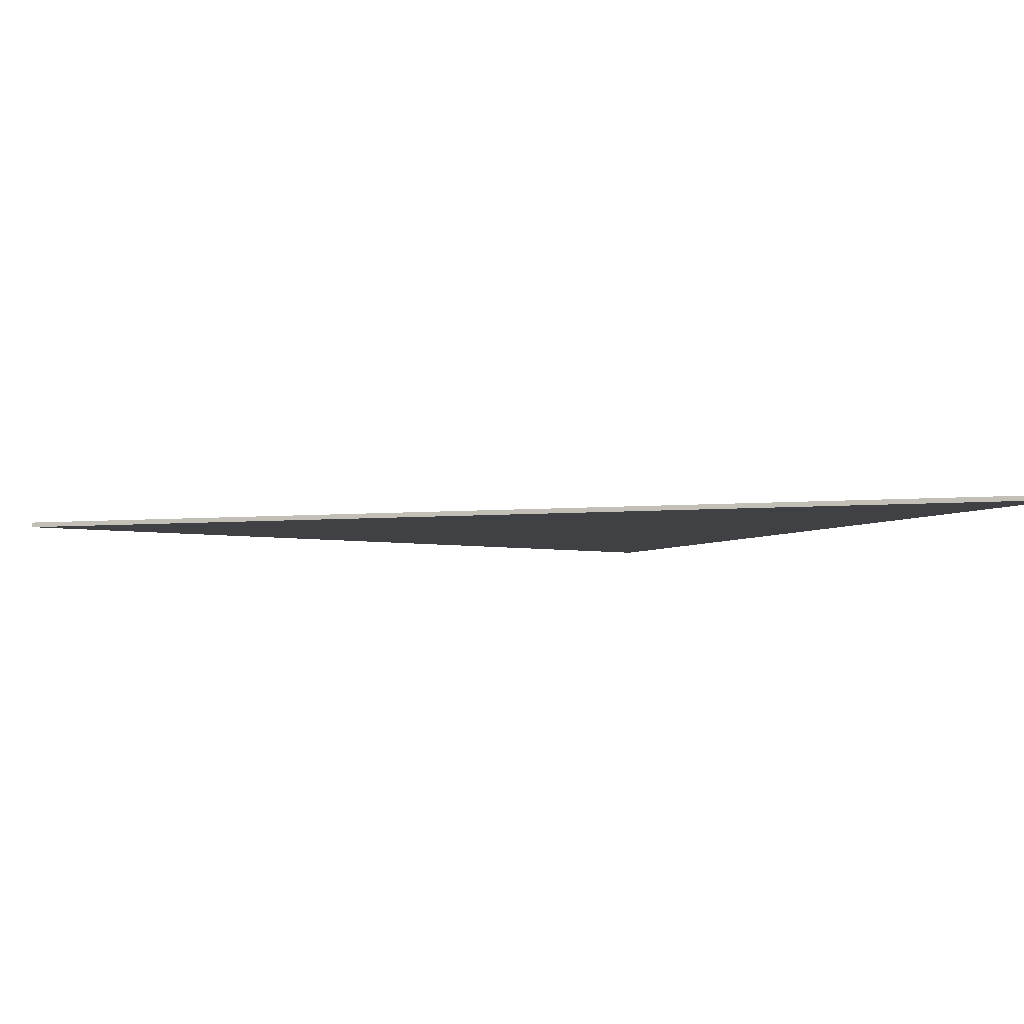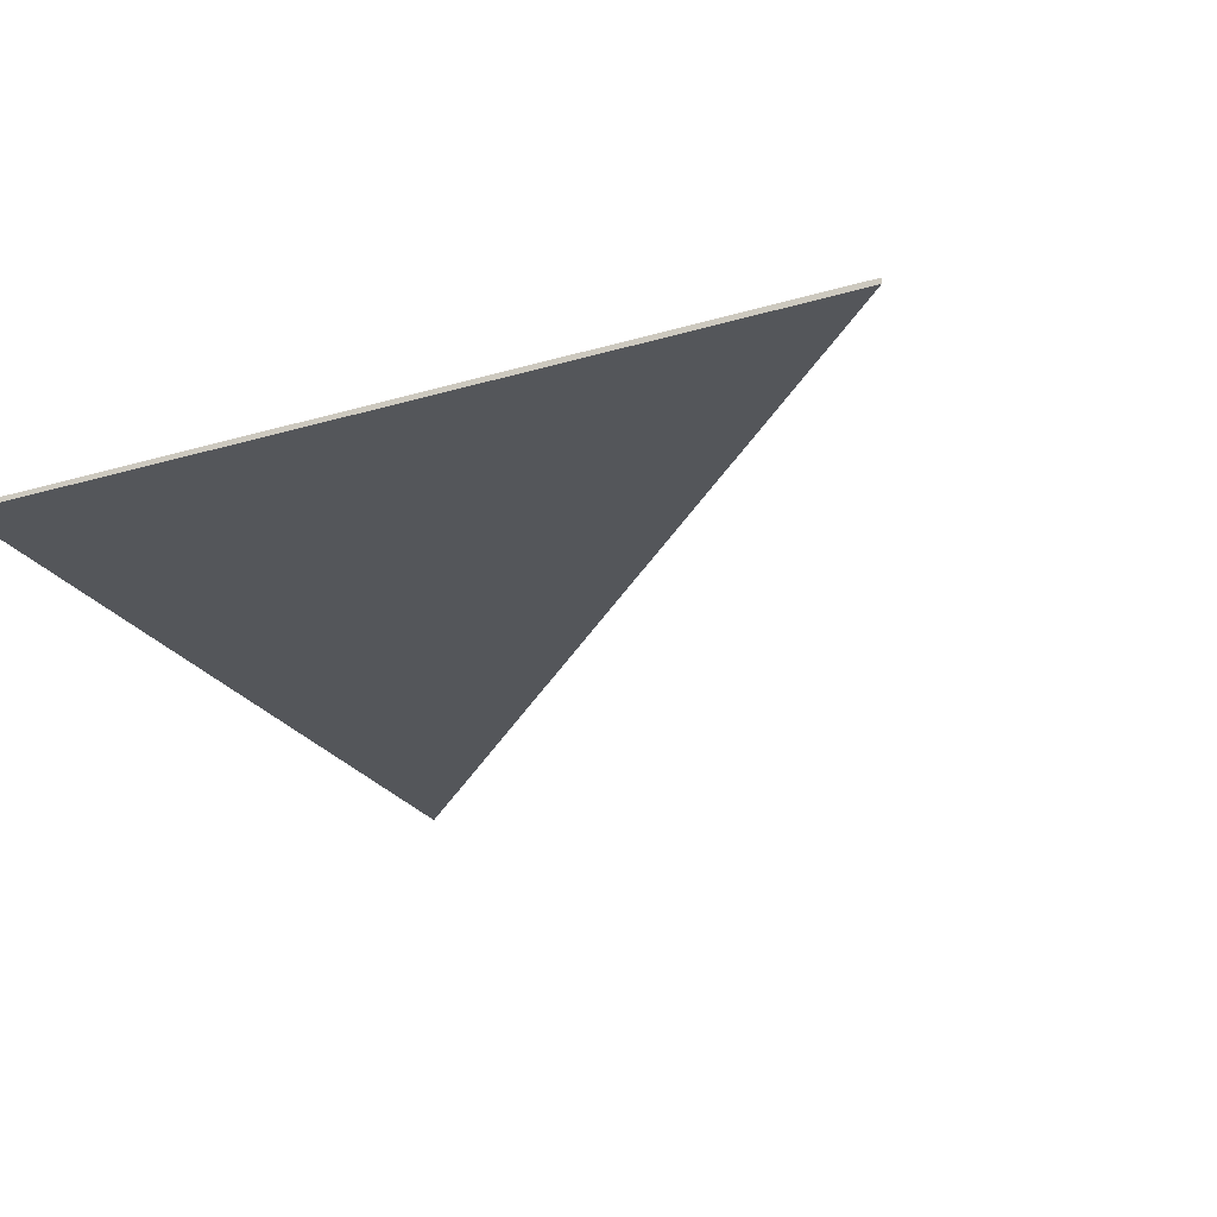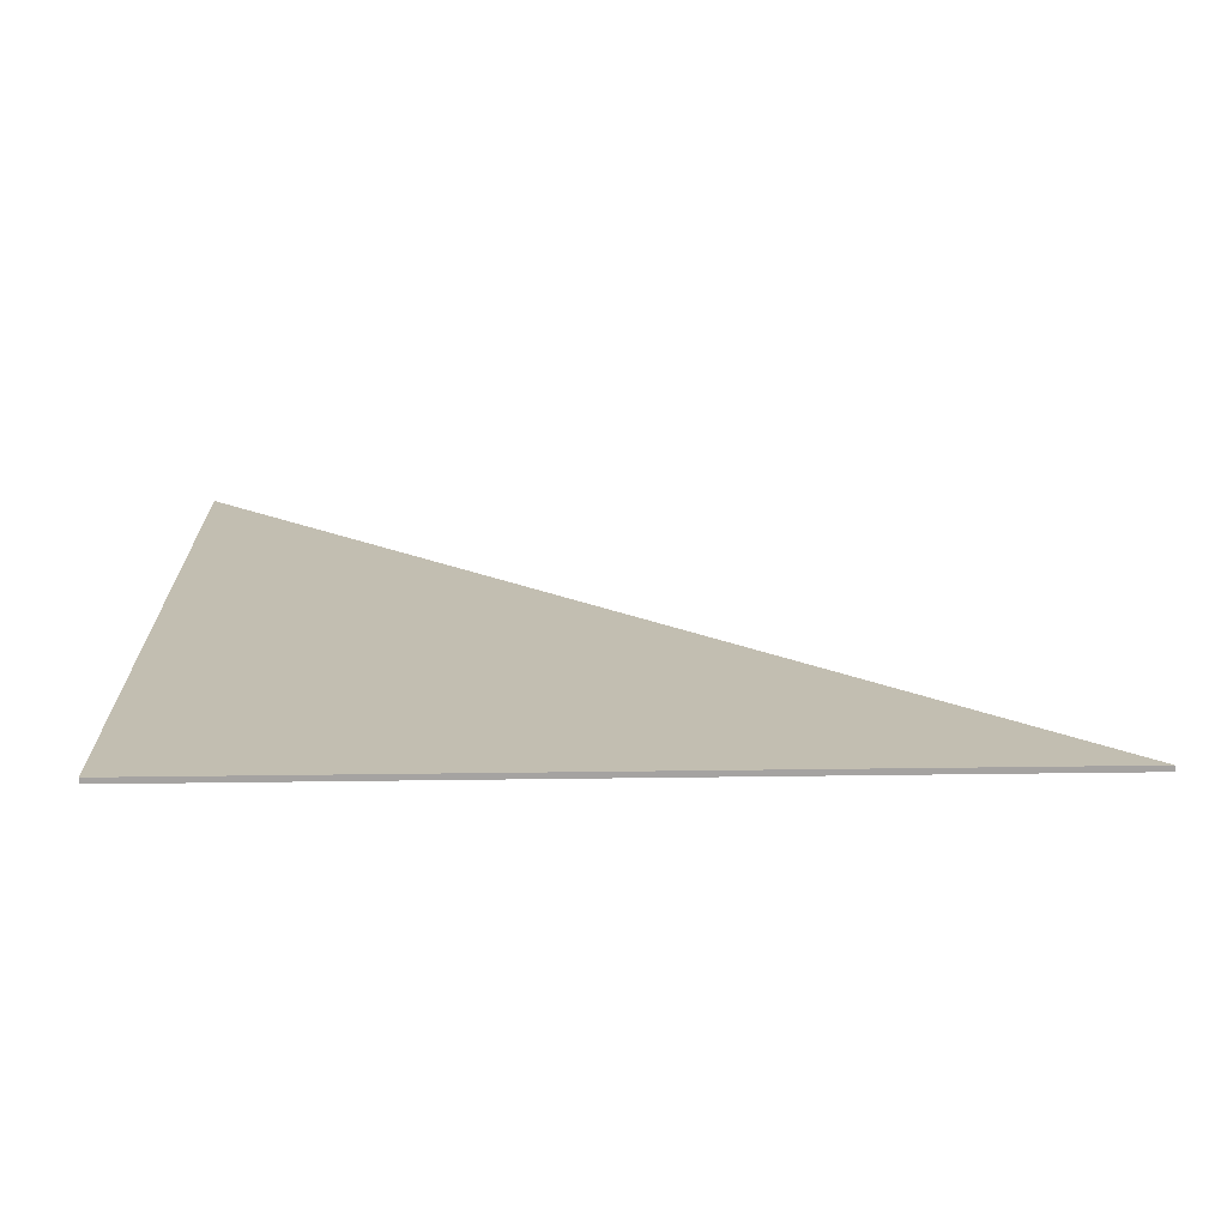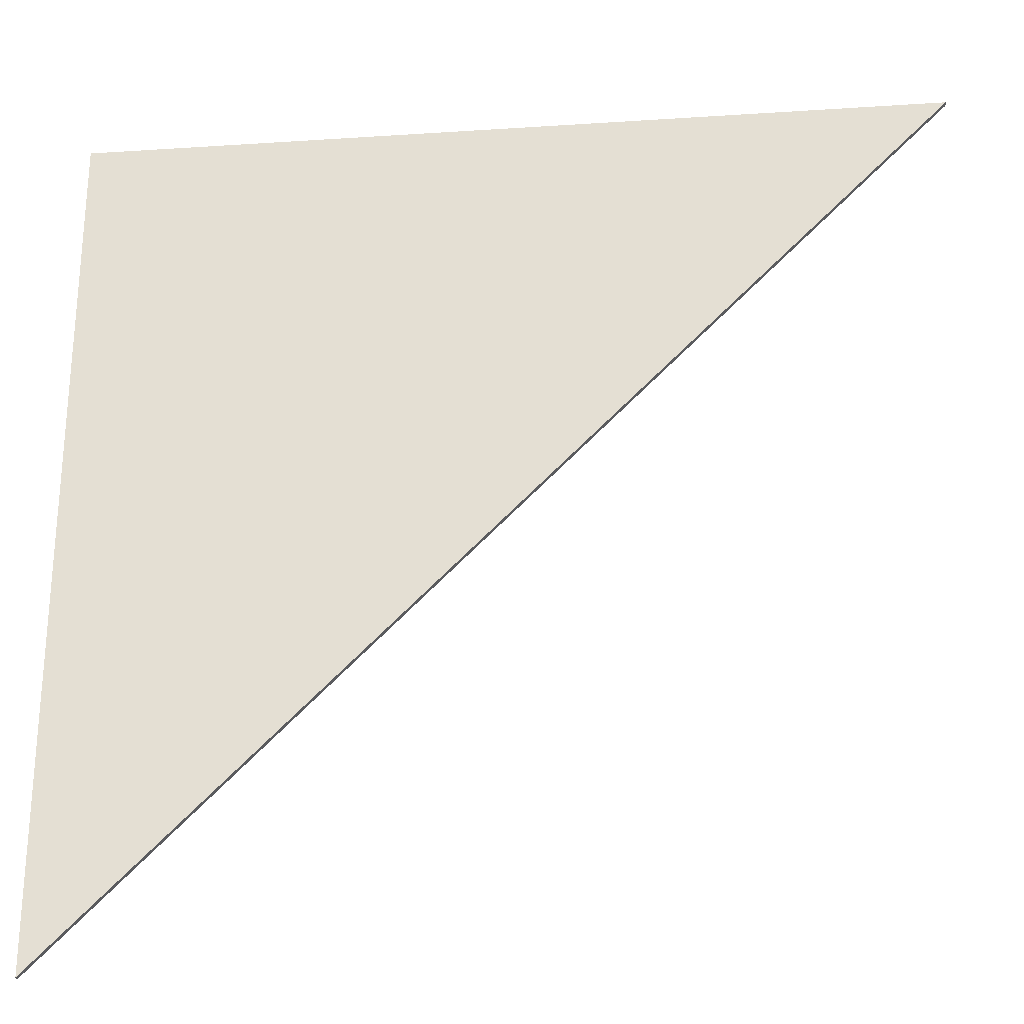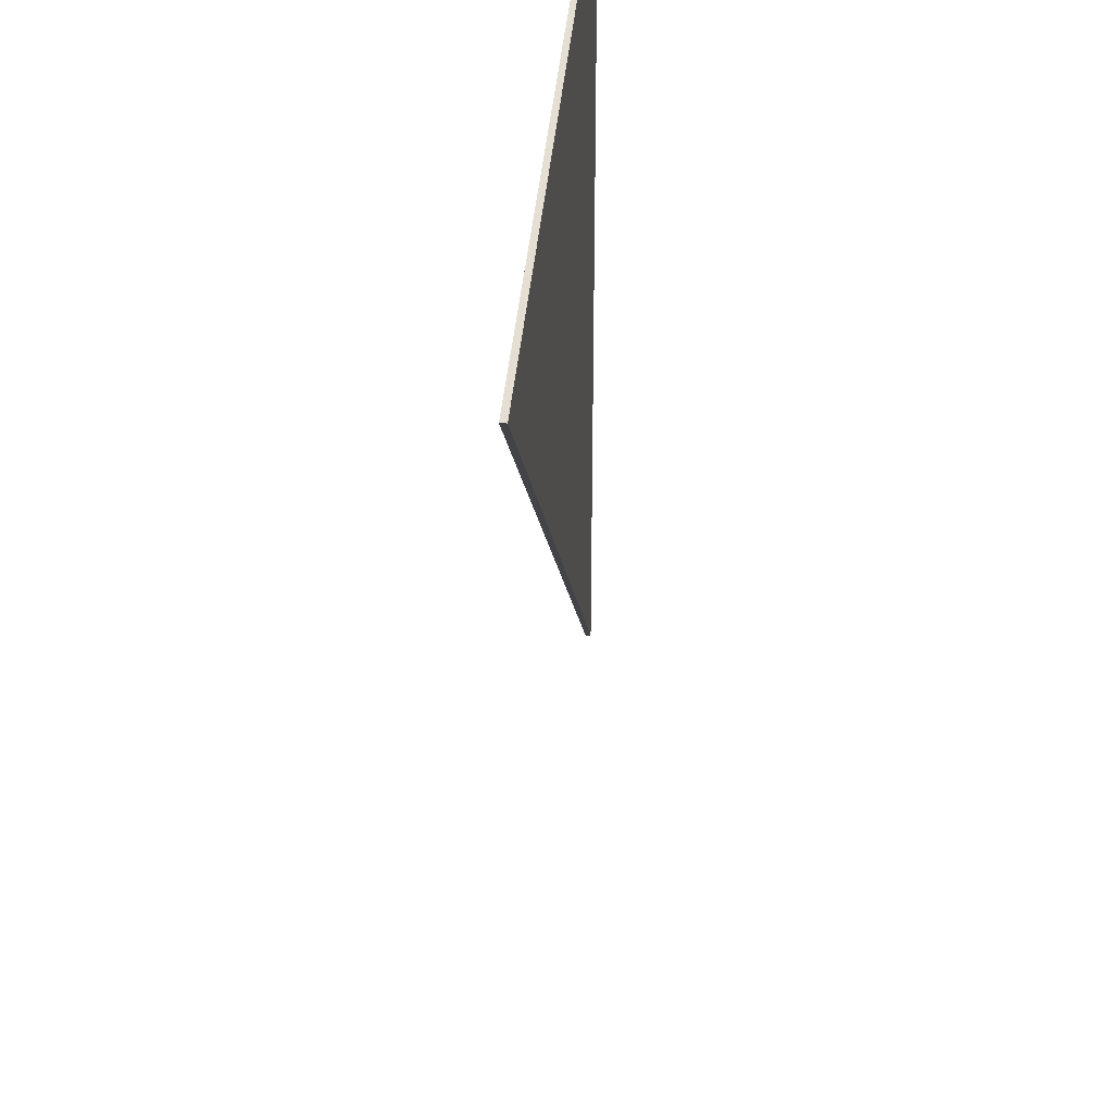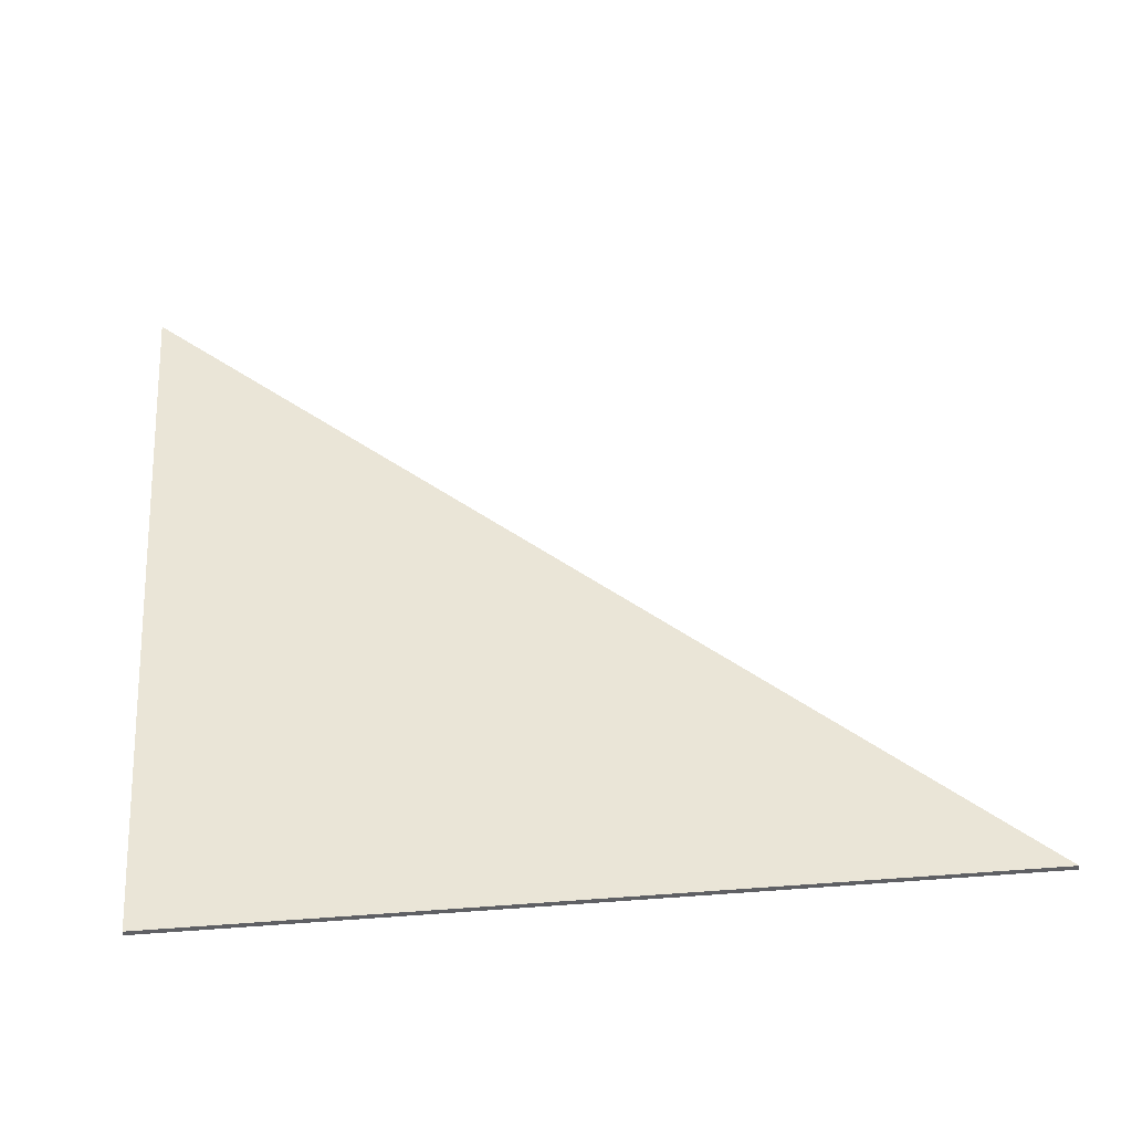
<metadata>
{"format":"obj","ext":"obj","renderer":"f3d","projection":"perspective","resolution":1024,"background":"white","views":[{"elev":-5.4,"azim":-29.1,"up":"+Z"},{"elev":-25.3,"azim":-154.6,"up":"+Z"},{"elev":17.1,"azim":178.2,"up":"+Z"},{"elev":-27.1,"azim":-174.2,"up":"+Y"},{"elev":37.1,"azim":-85.5,"up":"+Y"},{"elev":44.3,"azim":175.1,"up":"+Z"}]}
</metadata>
<code>
g object_1
v 63.64 29.48 11.95
v 63.64 29.48 12.09
v 42.66 29.48 11.95
v 42.66 29.48 12.09
v 42.66 29.48 11.95
v 42.66 29.48 12.09
v 63.64 8.507 11.95
v 63.64 8.507 12.09
v 63.64 8.507 11.95
v 63.64 8.507 12.09
v 63.64 29.48 11.95
v 63.64 29.48 12.09
v 63.64 29.48 11.95
v 42.66 29.48 11.95
v 63.64 8.507 11.95
v 63.64 29.48 12.09
v 42.66 29.48 12.09
v 63.64 8.507 12.09
f 1 3 4 2
f 5 7 8 6
f 9 11 12 10
f 14 13 15
f 17 18 16

</code>
